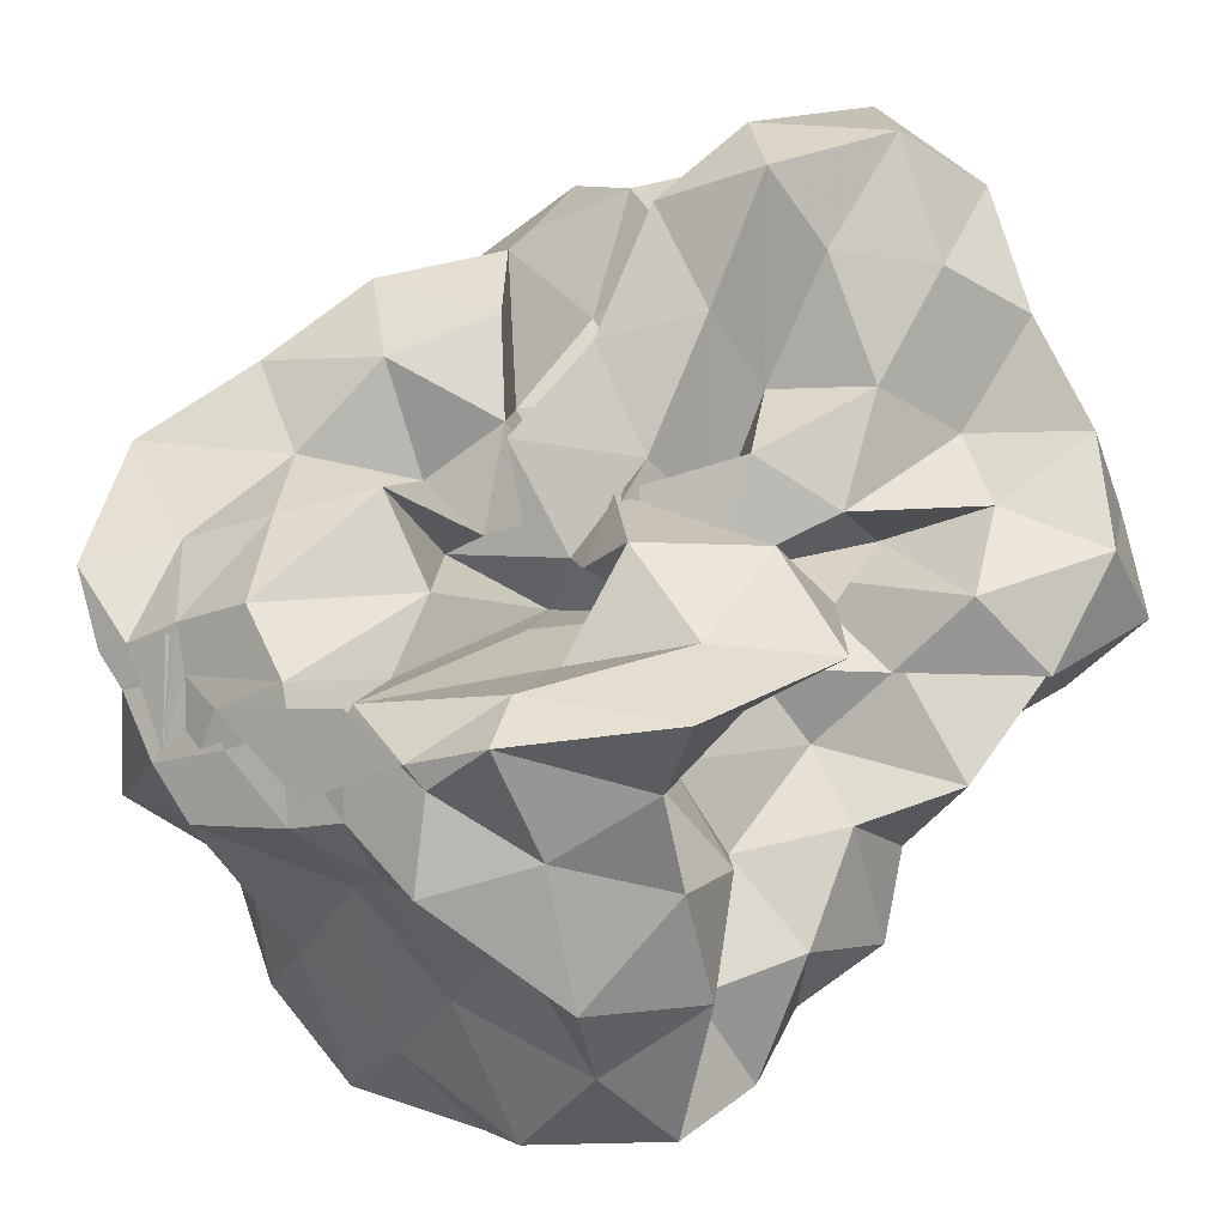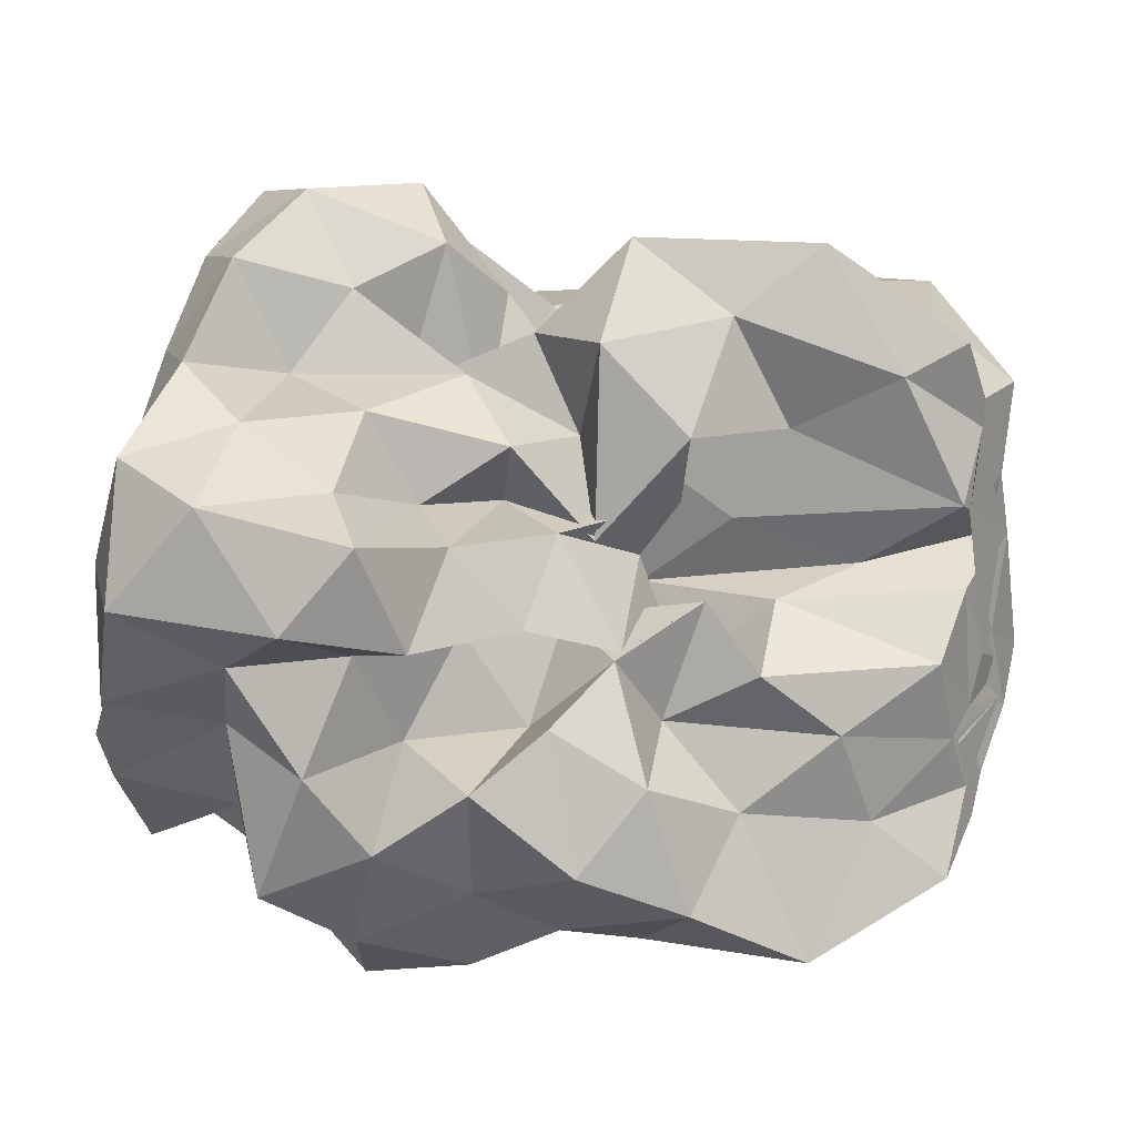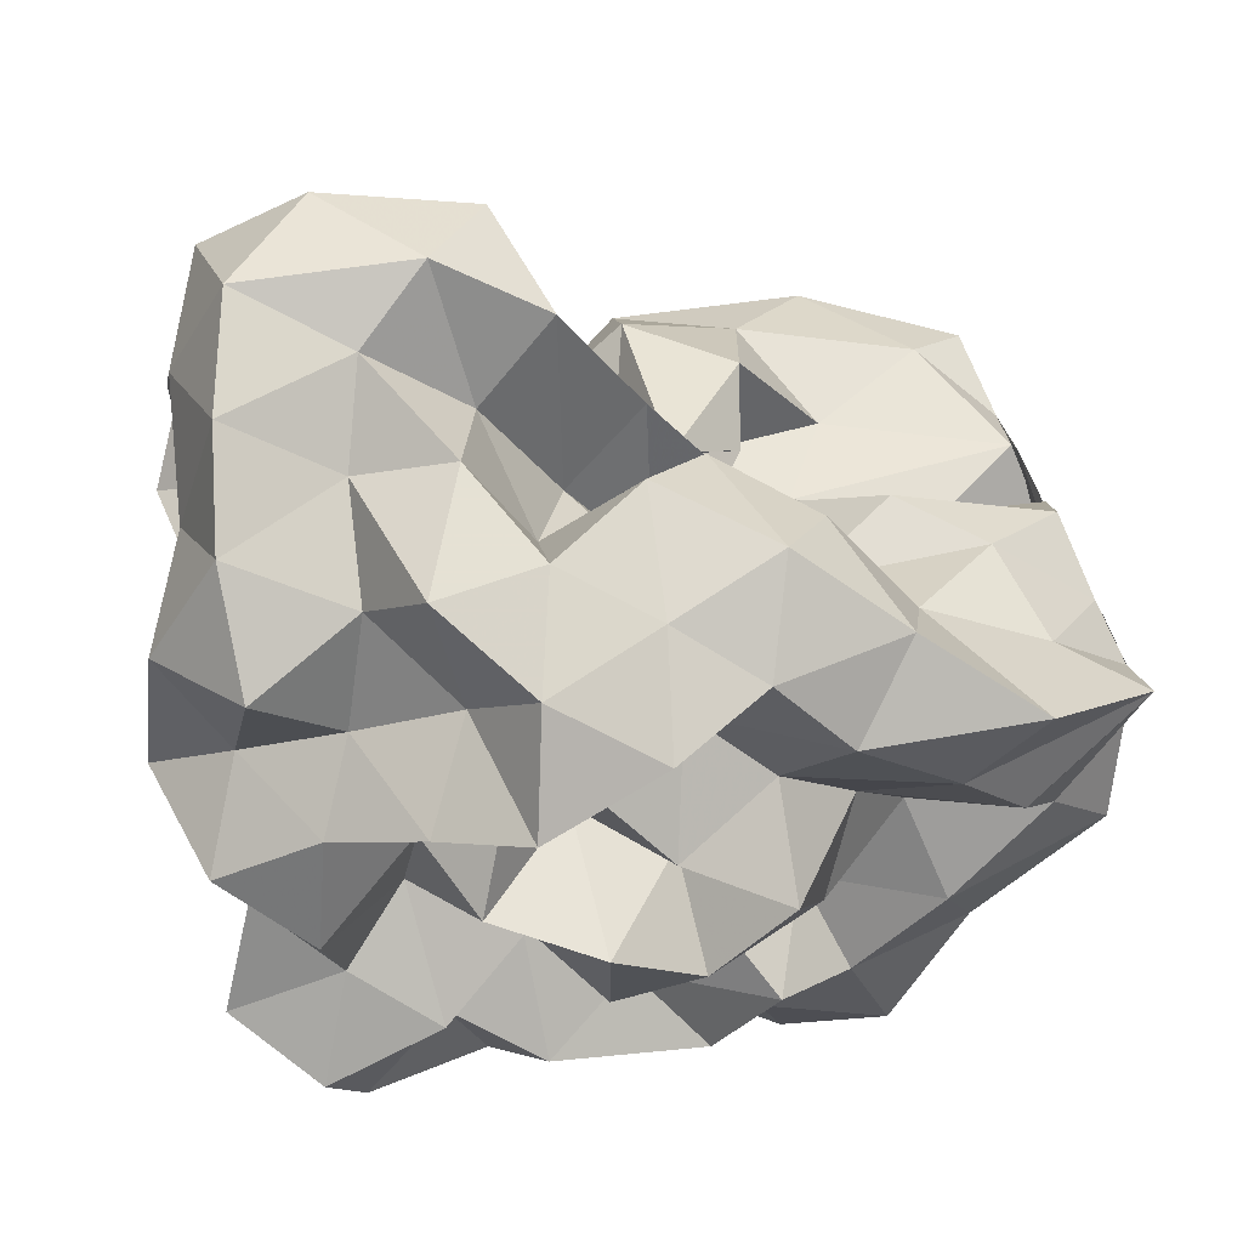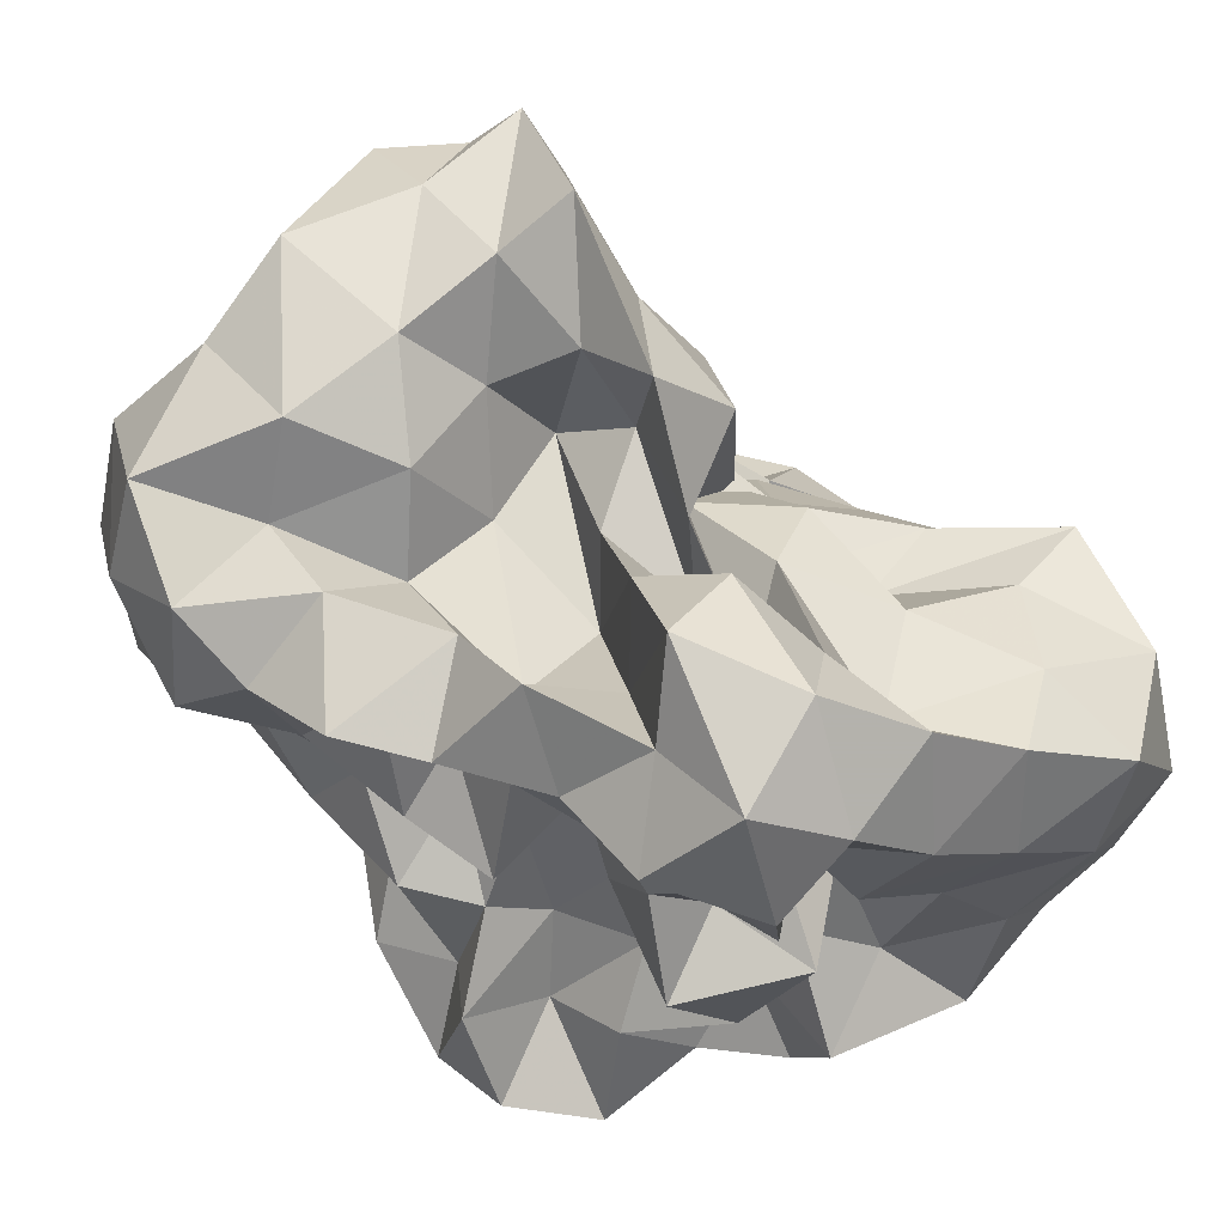
<metadata>
{"format":"obj","ext":"obj","renderer":"f3d","projection":"perspective","resolution":1024,"background":"white","views":[{"elev":19.2,"azim":-46.6,"up":"+Y"},{"elev":12.3,"azim":-166.2,"up":"+Z"},{"elev":45.4,"azim":165.6,"up":"+Y"},{"elev":71.5,"azim":71.3,"up":"+Z"}]}
</metadata>
<code>
v -0.2622 -0.01911 0.5495
v -0.1367 -0.03469 -0.8395
v 0.9728 0.08577 0.3599
v 0.7896 0.1896 0.6483
v 0.9563 0.5099 0.739
v 0.7695 0.8481 0.7561
v 0.5337 1.01 0.6085
v 0.23 1.076 0.4274
v 0.09369 0.6756 0.321
v -0.06825 0.3044 0.2747
v -0.631 0.3061 0.2947
v -0.4041 0.1554 0.4636
v -0.7638 0.1456 0.2207
v -1.478 0.1415 0.2893
v -1.519 0.04928 0.5206
v -1.52 0.0008552 0.6025
v -1.584 -0.2745 0.6176
v -1.189 -0.5437 0.5731
v -1.079 -0.9164 0.7705
v -0.752 -1.233 0.7746
v -0.3677 -1.223 0.7252
v -0.1046 -1.096 0.6512
v 0.01536 -0.7641 0.5662
v 0.1338 -0.5926 0.3989
v 0.3556 -0.4864 0.5543
v 0.5945 -0.2744 0.5278
v 0.8381 -0.06881 0.6063
v 0.5841 0.1881 0.2813
v 0.9333 0.3332 0.3662
v 0.9707 0.7809 0.4646
v 0.8453 1.182 0.5222
v 0.5422 1.372 0.4257
v 0.08672 1.323 0.3208
v -0.07021 0.9247 0.2508
v -0.2985 0.5354 0.2258
v -0.493 0.2613 0.1129
v -0.456 0.06838 -0.0121
v -1.157 0.07115 0.08283
v -1.573 -0.1345 0.1739
v -1.496 0.1281 0.2689
v -1.565 -0.1487 0.3408
v -1.408 -0.3702 0.2991
v -1.158 -0.8189 0.2991
v -1.07 -1.233 0.4674
v -0.6041 -1.374 0.4841
v -0.2016 -1.308 0.4044
v -0.0318 -0.9925 0.3196
v 0.2626 -0.7879 0.2181
v 0.5311 -0.6052 0.2666
v 0.3642 -0.2858 0.2409
v 0.7225 -0.2109 0.3223
v 0.7633 -0.02487 0.1239
v 0.7196 0.3755 0.02854
v 0.9413 0.6092 0.1013
v 0.9824 1.052 0.1745
v 0.8205 1.369 0.1096
v 0.298 1.384 0.06486
v -0.02117 1.191 -0.01091
v -0.266 0.8274 -0.011
v -0.5049 0.5684 -0.1241
v -0.6222 0.219 -0.2625
v -0.9179 0.2359 -0.01223
v -1.493 0.1395 0.03215
v -1.537 0.01446 -0.1991
v -1.508 0.005592 0.03868
v -1.583 -0.2186 0.1386
v -1.271 -0.5183 0.03387
v -1.127 -1.072 0.03995
v -0.9002 -1.374 0.1426
v -0.4342 -1.341 0.1044
v -0.2156 -1.096 0.06187
v 0.03631 -0.8632 0.036
v 0.1515 -0.6041 -0.06583
v 0.3265 -0.4696 0.04311
v 0.5621 -0.2735 -0.03908
v 0.9889 -0.242 0.04088
v 1.045 0.1869 0.1197
v 0.9637 0.4502 -0.309
v 1.029 0.8101 -0.1588
v 0.9147 1.202 -0.2068
v 0.5153 1.227 -0.07191
v 0.2157 0.9741 -0.07993
v -0.01732 0.621 -0.07256
v -0.2658 0.3108 -0.08442
v -0.7195 0.3547 -0.002369
v -0.9208 0.5016 -0.1915
v -1.439 0.2973 -0.172
v -1.505 0.06282 -0.3617
v -1.587 -0.223 -0.2755
v -1.556 -0.08333 -0.1456
v -1.61 -0.3093 -0.2383
v -1.24 -0.8223 -0.237
v -1.076 -1.298 -0.2242
v -0.6202 -1.392 -0.2103
v -0.3712 -1.164 -0.2813
v -0.007032 -1.028 -0.2377
v 0.3548 -0.8633 -0.1636
v 0.4881 -0.6351 -0.2057
v 0.5246 -0.4375 -0.3736
v 0.7299 -0.2105 -0.2634
v 1.045 -0.03449 -0.2803
v 0.8541 0.207 -0.1703
v 1.172 0.6625 -0.4661
v 0.9721 0.994 -0.4933
v 0.5978 1.016 -0.2986
v 0.3275 1.119 -0.4253
v 0.1277 0.7587 -0.3914
v -0.2091 0.5444 -0.3837
v -0.4939 0.6106 -0.1418
v -0.5993 0.4112 -0.3733
v -1.158 0.4328 -0.3804
v -1.469 0.1869 -0.4349
v -1.579 -0.1499 -0.3809
v -1.477 0.06569 -0.3315
v -1.593 -0.1837 -0.4119
v -1.258 -0.5191 -0.4471
v -1.127 -1.047 -0.5077
v -0.8016 -1.285 -0.4738
v -0.6116 -0.969 -0.39
v -0.2007 -0.7926 -0.3531
v 0.1506 -0.8321 -0.4759
v 0.5487 -0.7572 -0.5491
v 0.7629 -0.8026 -0.3314
v 0.73 -0.5215 -0.5952
v 0.9345 -0.3636 -0.4358
v 0.8396 0.08141 -0.5157
v 1.214 0.2057 -0.4007
v 0.9649 0.7296 -0.7615
v 0.6314 0.8338 -0.6065
v 0.5009 1.047 -0.8259
v 0.1643 0.9743 -0.6944
v -0.1428 0.9975 -0.4764
v -0.3536 0.8758 -0.2944
v -0.6307 0.7639 -0.4906
v -0.8609 0.4967 -0.6264
v -1.24 0.3201 -0.6773
v -1.507 0.09154 -0.6111
v -1.484 0.1553 -0.4623
v -1.54 -0.03333 -0.5946
v -1.462 -0.4069 -0.7296
v -1.072 -0.7334 -0.7277
v -0.8159 -1.063 -0.7954
v -0.5333 -1.209 -0.6394
v -0.2366 -1.059 -0.5366
v -0.03574 -0.9111 -0.7294
v 0.3778 -0.9758 -0.672
v 0.7594 -0.9031 -0.8007
v 0.997 -0.7663 -0.6247
v 1.121 -0.4763 -0.7453
v 1.013 -0.1434 -0.6515
v 1.116 0.1355 -0.7896
v 0.9908 0.3683 -0.5627
v 1.025 0.03342 0.8434
v 0.907 0.2784 1.007
v 0.7086 0.5665 1.038
v 0.5497 0.5212 0.6811
v 0.2489 0.7077 0.6073
v -0.1629 0.5739 0.4925
v -0.3932 0.445 0.1875
v -0.6874 0.4442 0.5167
v -0.9407 0.155 0.5111
v -1.299 0.2222 0.691
v -1.482 0.155 0.7932
v -1.323 -0.1937 0.8284
v -1.272 -0.6217 0.8884
v -0.7418 -0.7745 0.8912
v -0.5489 -0.9015 0.6462
v -0.2493 -0.8171 0.8136
v 0.1341 -0.9302 0.7838
v 0.2802 -0.6811 0.7256
v 0.4997 -0.3902 0.7968
v 0.8083 -0.274 0.9108
v 0.8068 0.008849 1.192
v 0.5646 0.2829 1.226
v 0.3838 0.3929 0.9333
v 0.02073 0.4025 0.6802
v -0.2976 0.2457 0.4781
v -0.4031 0.4272 0.7933
v -0.7811 0.2685 0.8674
v -1.049 0.1721 1.084
v -1.001 -0.07186 0.9369
v -0.876 -0.4015 0.9034
v -0.5309 -0.4815 0.7715
v -0.2953 -0.5797 0.5451
v -0.02523 -0.5053 0.7843
v 0.2282 -0.3987 0.9953
v 0.5229 -0.1308 1.04
v 0.2826 -0.0189 1.227
v 0.1357 0.2144 1.061
v 0.2645 0.2441 0.6125
v -0.1394 0.1972 0.7873
v -0.45 0.1976 1.092
v -0.6622 0.06159 0.915
v -0.7375 -0.198 0.6812
v -0.4321 -0.2857 0.4408
v 0.1082 -0.368 0.5076
v 0.2614 -0.1114 0.7118
v 0.000611 -0.01921 0.8825
v 0.02339 0.1701 0.4868
v -0.5134 0.1724 0.5986
v -0.6581 -0.02407 0.3701
v -0.03223 -0.09711 0.372
v 0.7055 0.4973 -0.6913
v 0.4145 0.626 -0.8082
v 0.2649 0.8289 -1.019
v -0.1034 0.8303 -0.8349
v -0.4475 0.9225 -0.7342
v -0.7492 0.7011 -0.9002
v -1.079 0.4892 -1.094
v -1.471 0.2545 -0.8653
v -1.524 0.04707 -0.7183
v -1.24 -0.1726 -0.8291
v -0.9299 -0.4441 -0.8834
v -0.6645 -0.7119 -0.8553
v -0.4241 -0.9288 -0.7599
v -0.2238 -0.8305 -0.9386
v 0.2486 -0.7745 -0.9159
v 0.5098 -0.642 -0.7661
v 0.8929 -0.6205 -0.9583
v 0.7859 -0.3277 -0.8042
v 0.8645 -0.03186 -0.9518
v 0.8188 0.3082 -0.8807
v 0.5695 0.4279 -1.049
v 0.33 0.5374 -1.228
v -0.04229 0.6308 -1.138
v -0.3418 0.6871 -0.9803
v -0.5515 0.4746 -1.063
v -0.8601 0.2528 -1.054
v -1.071 0.04818 -1.011
v -0.8331 -0.1647 -0.7162
v -0.5526 -0.4656 -0.6725
v -0.4076 -0.589 -1.006
v -0.02387 -0.6168 -0.7771
v 0.2641 -0.4398 -0.6716
v 0.5521 -0.4128 -0.9983
v 0.5899 -0.1276 -0.6885
v 0.56 0.151 -0.7791
v 0.3302 0.3174 -0.8578
v 0.1263 0.4187 -1.002
v -0.1555 0.4745 -0.8224
v -0.3944 0.2554 -0.9079
v -0.6433 0.04973 -0.8389
v -0.5267 -0.2332 -0.9632
v -0.2494 -0.3709 -0.8244
v 0.09687 -0.4153 -1.023
v 0.2949 -0.1847 -0.9026
v 0.4403 0.04347 -1.026
v 0.1358 0.1029 -0.7411
v -0.07348 0.1785 -1.078
v -0.3872 0.002611 -1.162
v -0.1489 -0.2424 -1.134
v 0.1344 -0.0356 -1.181
f 3 28 4
f 4 28 29
f 4 29 5
f 5 29 30
f 5 30 6
f 6 30 31
f 6 31 7
f 7 31 32
f 7 32 8
f 8 32 33
f 8 33 9
f 9 33 34
f 9 34 10
f 10 34 35
f 10 35 11
f 11 35 36
f 11 36 12
f 12 36 37
f 12 37 13
f 13 37 38
f 13 38 14
f 14 38 39
f 14 39 15
f 15 39 40
f 15 40 16
f 16 40 41
f 16 41 17
f 17 41 42
f 17 42 18
f 18 42 43
f 18 43 19
f 19 43 44
f 19 44 20
f 20 44 45
f 20 45 21
f 21 45 46
f 21 46 22
f 22 46 47
f 22 47 23
f 23 47 48
f 23 48 24
f 24 48 49
f 24 49 25
f 25 49 50
f 25 50 26
f 26 50 51
f 26 51 27
f 27 51 52
f 27 52 3
f 3 52 28
f 28 53 29
f 29 53 54
f 29 54 30
f 30 54 55
f 30 55 31
f 31 55 56
f 31 56 32
f 32 56 57
f 32 57 33
f 33 57 58
f 33 58 34
f 34 58 59
f 34 59 35
f 35 59 60
f 35 60 36
f 36 60 61
f 36 61 37
f 37 61 62
f 37 62 38
f 38 62 63
f 38 63 39
f 39 63 64
f 39 64 40
f 40 64 65
f 40 65 41
f 41 65 66
f 41 66 42
f 42 66 67
f 42 67 43
f 43 67 68
f 43 68 44
f 44 68 69
f 44 69 45
f 45 69 70
f 45 70 46
f 46 70 71
f 46 71 47
f 47 71 72
f 47 72 48
f 48 72 73
f 48 73 49
f 49 73 74
f 49 74 50
f 50 74 75
f 50 75 51
f 51 75 76
f 51 76 52
f 52 76 77
f 52 77 28
f 28 77 53
f 53 78 54
f 54 78 79
f 54 79 55
f 55 79 80
f 55 80 56
f 56 80 81
f 56 81 57
f 57 81 82
f 57 82 58
f 58 82 83
f 58 83 59
f 59 83 84
f 59 84 60
f 60 84 85
f 60 85 61
f 61 85 86
f 61 86 62
f 62 86 87
f 62 87 63
f 63 87 88
f 63 88 64
f 64 88 89
f 64 89 65
f 65 89 90
f 65 90 66
f 66 90 91
f 66 91 67
f 67 91 92
f 67 92 68
f 68 92 93
f 68 93 69
f 69 93 94
f 69 94 70
f 70 94 95
f 70 95 71
f 71 95 96
f 71 96 72
f 72 96 97
f 72 97 73
f 73 97 98
f 73 98 74
f 74 98 99
f 74 99 75
f 75 99 100
f 75 100 76
f 76 100 101
f 76 101 77
f 77 101 102
f 77 102 53
f 53 102 78
f 78 103 79
f 79 103 104
f 79 104 80
f 80 104 105
f 80 105 81
f 81 105 106
f 81 106 82
f 82 106 107
f 82 107 83
f 83 107 108
f 83 108 84
f 84 108 109
f 84 109 85
f 85 109 110
f 85 110 86
f 86 110 111
f 86 111 87
f 87 111 112
f 87 112 88
f 88 112 113
f 88 113 89
f 89 113 114
f 89 114 90
f 90 114 115
f 90 115 91
f 91 115 116
f 91 116 92
f 92 116 117
f 92 117 93
f 93 117 118
f 93 118 94
f 94 118 119
f 94 119 95
f 95 119 120
f 95 120 96
f 96 120 121
f 96 121 97
f 97 121 122
f 97 122 98
f 98 122 123
f 98 123 99
f 99 123 124
f 99 124 100
f 100 124 125
f 100 125 101
f 101 125 126
f 101 126 102
f 102 126 127
f 102 127 78
f 78 127 103
f 103 128 104
f 104 128 129
f 104 129 105
f 105 129 130
f 105 130 106
f 106 130 131
f 106 131 107
f 107 131 132
f 107 132 108
f 108 132 133
f 108 133 109
f 109 133 134
f 109 134 110
f 110 134 135
f 110 135 111
f 111 135 136
f 111 136 112
f 112 136 137
f 112 137 113
f 113 137 138
f 113 138 114
f 114 138 139
f 114 139 115
f 115 139 140
f 115 140 116
f 116 140 141
f 116 141 117
f 117 141 142
f 117 142 118
f 118 142 143
f 118 143 119
f 119 143 144
f 119 144 120
f 120 144 145
f 120 145 121
f 121 145 146
f 121 146 122
f 122 146 147
f 122 147 123
f 123 147 148
f 123 148 124
f 124 148 149
f 124 149 125
f 125 149 150
f 125 150 126
f 126 150 151
f 126 151 127
f 127 151 152
f 127 152 103
f 103 152 128
f 153 154 173
f 154 174 173
f 154 155 174
f 155 175 174
f 155 156 175
f 156 176 175
f 156 157 176
f 157 158 176
f 158 177 176
f 158 159 177
f 159 178 177
f 159 160 178
f 160 179 178
f 160 161 179
f 161 162 179
f 162 180 179
f 162 163 180
f 163 181 180
f 163 164 181
f 164 182 181
f 164 165 182
f 165 166 182
f 166 183 182
f 166 167 183
f 167 184 183
f 167 168 184
f 168 185 184
f 168 169 185
f 169 170 185
f 170 186 185
f 170 171 186
f 171 187 186
f 171 172 187
f 172 173 187
f 172 153 173
f 173 174 188
f 174 189 188
f 174 175 189
f 175 190 189
f 175 176 190
f 176 177 190
f 177 191 190
f 177 178 191
f 178 192 191
f 178 179 192
f 179 180 192
f 180 193 192
f 180 181 193
f 181 194 193
f 181 182 194
f 182 183 194
f 183 195 194
f 183 184 195
f 184 196 195
f 184 185 196
f 185 186 196
f 186 197 196
f 186 187 197
f 187 188 197
f 187 173 188
f 188 189 198
f 189 199 198
f 189 190 199
f 190 191 199
f 191 200 199
f 191 192 200
f 192 193 200
f 193 201 200
f 193 194 201
f 194 195 201
f 195 202 201
f 195 196 202
f 196 197 202
f 197 198 202
f 197 188 198
f 203 223 204
f 204 223 224
f 204 224 205
f 205 224 225
f 205 225 206
f 206 225 226
f 206 226 207
f 207 226 208
f 208 226 227
f 208 227 209
f 209 227 228
f 209 228 210
f 210 228 229
f 210 229 211
f 211 229 212
f 212 229 230
f 212 230 213
f 213 230 231
f 213 231 214
f 214 231 232
f 214 232 215
f 215 232 216
f 216 232 233
f 216 233 217
f 217 233 234
f 217 234 218
f 218 234 235
f 218 235 219
f 219 235 220
f 220 235 236
f 220 236 221
f 221 236 237
f 221 237 222
f 222 237 223
f 222 223 203
f 223 238 224
f 224 238 239
f 224 239 225
f 225 239 240
f 225 240 226
f 226 240 227
f 227 240 241
f 227 241 228
f 228 241 242
f 228 242 229
f 229 242 230
f 230 242 243
f 230 243 231
f 231 243 244
f 231 244 232
f 232 244 233
f 233 244 245
f 233 245 234
f 234 245 246
f 234 246 235
f 235 246 236
f 236 246 247
f 236 247 237
f 237 247 238
f 237 238 223
f 238 248 239
f 239 248 249
f 239 249 240
f 240 249 241
f 241 249 250
f 241 250 242
f 242 250 243
f 243 250 251
f 243 251 244
f 244 251 245
f 245 251 252
f 245 252 246
f 246 252 247
f 247 252 248
f 247 248 238
f 3 4 153
f 153 4 154
f 4 5 154
f 154 5 155
f 5 6 155
f 155 6 156
f 6 7 156
f 156 7 157
f 7 8 157
f 8 9 157
f 157 9 158
f 9 10 158
f 158 10 159
f 10 11 159
f 159 11 160
f 11 12 160
f 160 12 161
f 12 13 161
f 13 14 161
f 161 14 162
f 14 15 162
f 162 15 163
f 15 16 163
f 163 16 164
f 16 17 164
f 164 17 165
f 17 18 165
f 18 19 165
f 165 19 166
f 19 20 166
f 166 20 167
f 20 21 167
f 167 21 168
f 21 22 168
f 168 22 169
f 22 23 169
f 23 24 169
f 169 24 170
f 24 25 170
f 170 25 171
f 25 26 171
f 171 26 172
f 26 27 172
f 172 27 153
f 27 3 153
f 128 203 129
f 129 203 204
f 129 204 130
f 130 204 205
f 130 205 131
f 131 205 206
f 131 206 132
f 132 206 207
f 132 207 133
f 133 207 134
f 134 207 208
f 134 208 135
f 135 208 209
f 135 209 136
f 136 209 210
f 136 210 137
f 137 210 211
f 137 211 138
f 138 211 139
f 139 211 212
f 139 212 140
f 140 212 213
f 140 213 141
f 141 213 214
f 141 214 142
f 142 214 215
f 142 215 143
f 143 215 144
f 144 215 216
f 144 216 145
f 145 216 217
f 145 217 146
f 146 217 218
f 146 218 147
f 147 218 219
f 147 219 148
f 148 219 149
f 149 219 220
f 149 220 150
f 150 220 221
f 150 221 151
f 151 221 222
f 151 222 152
f 152 222 203
f 152 203 128
f 198 199 1
f 199 200 1
f 200 201 1
f 201 202 1
f 202 198 1
f 249 248 2
f 250 249 2
f 251 250 2
f 252 251 2
f 248 252 2

</code>
